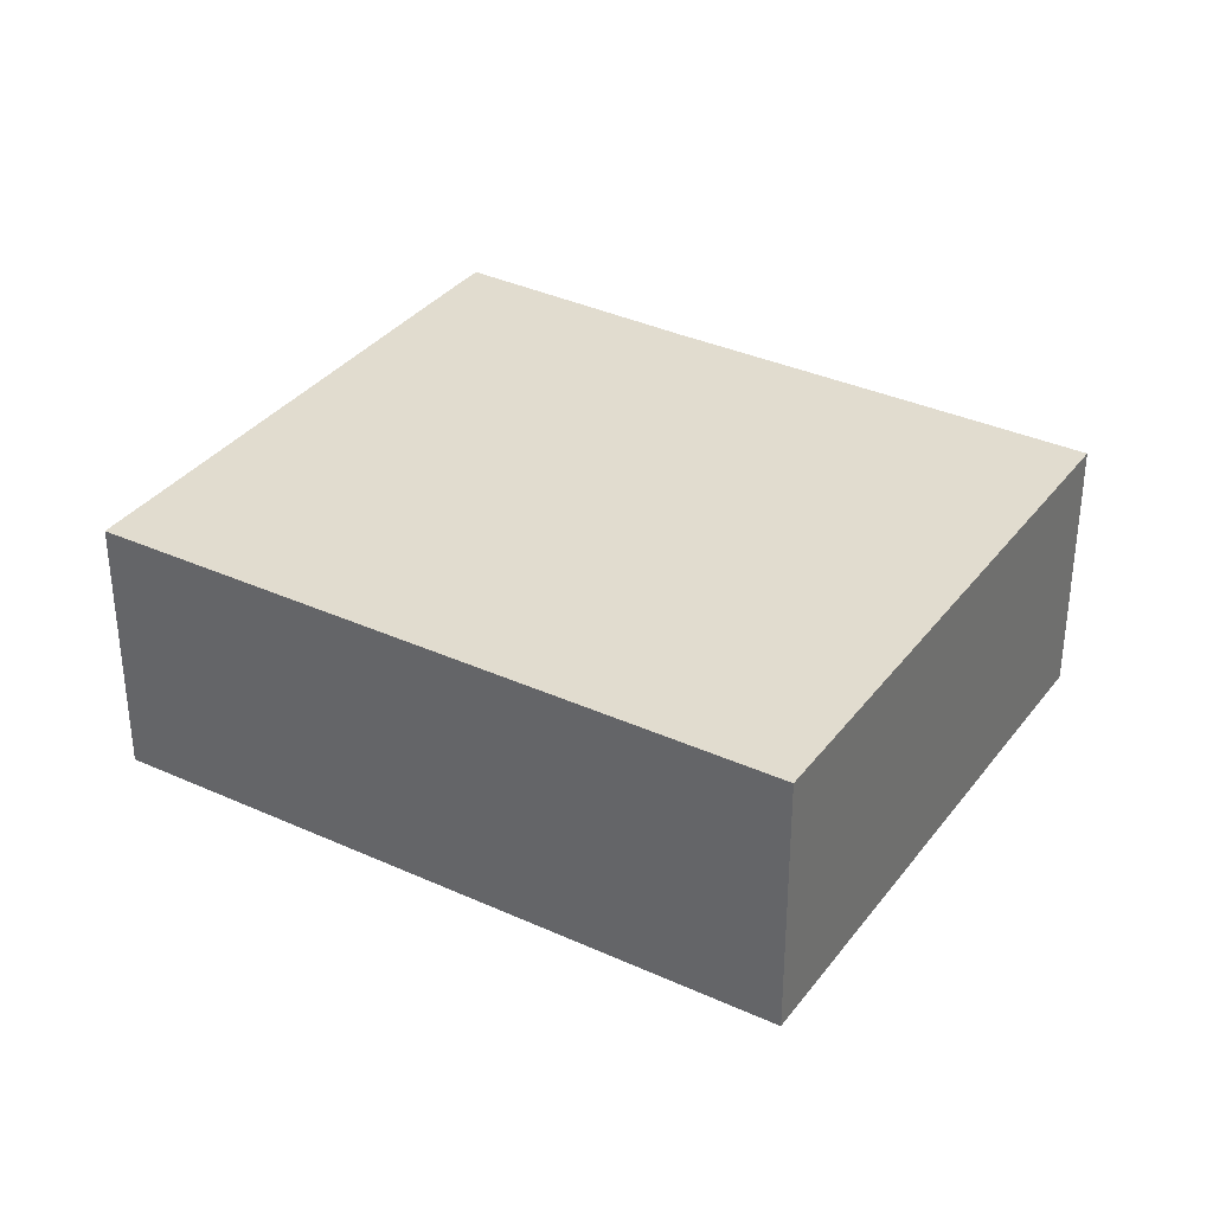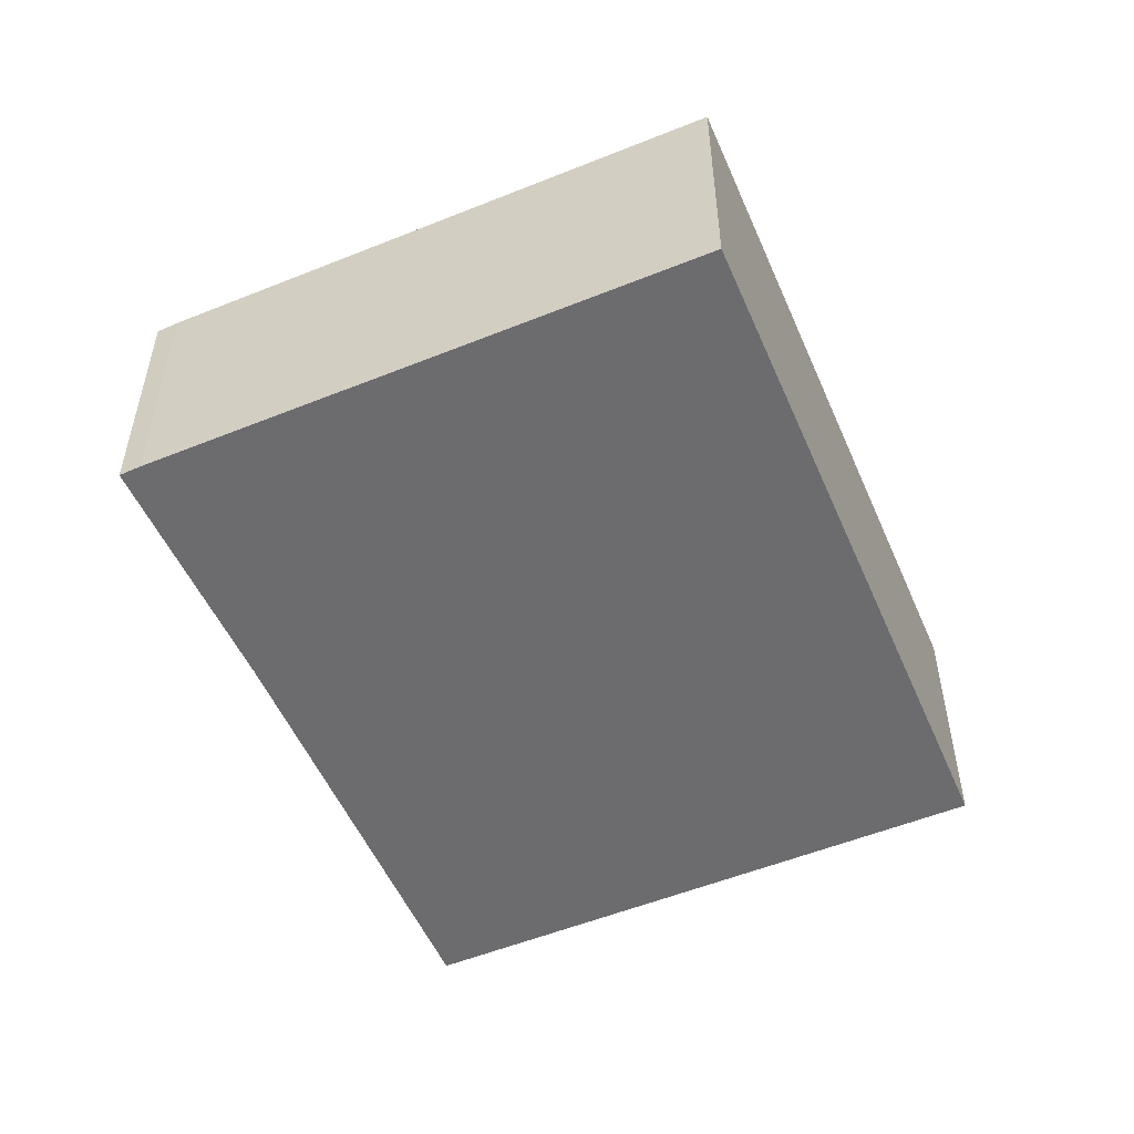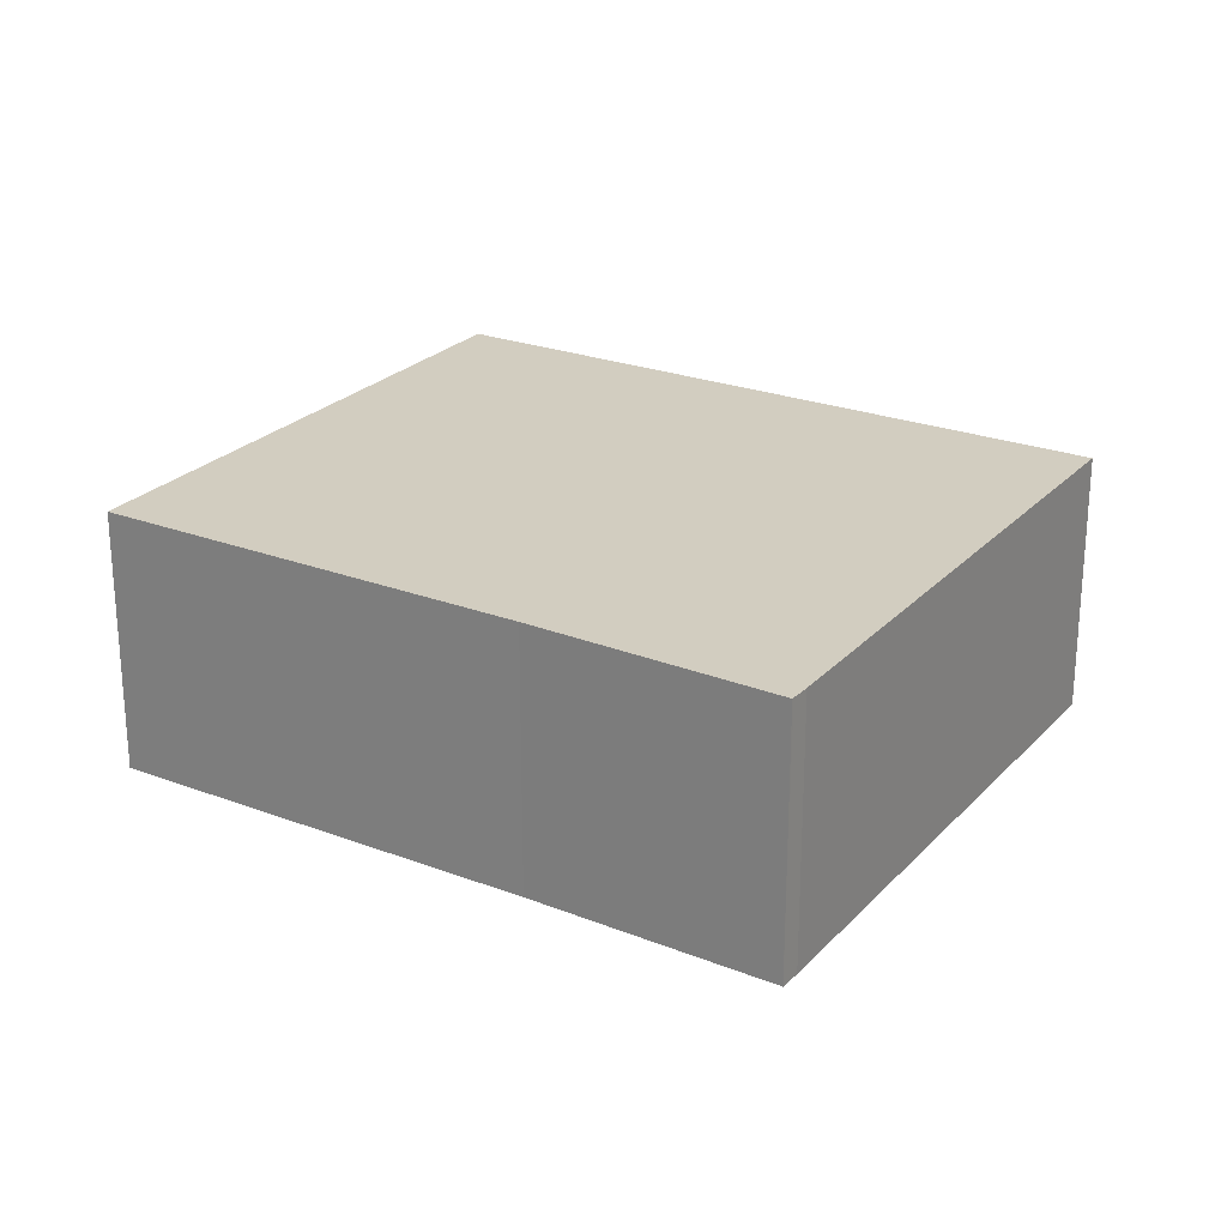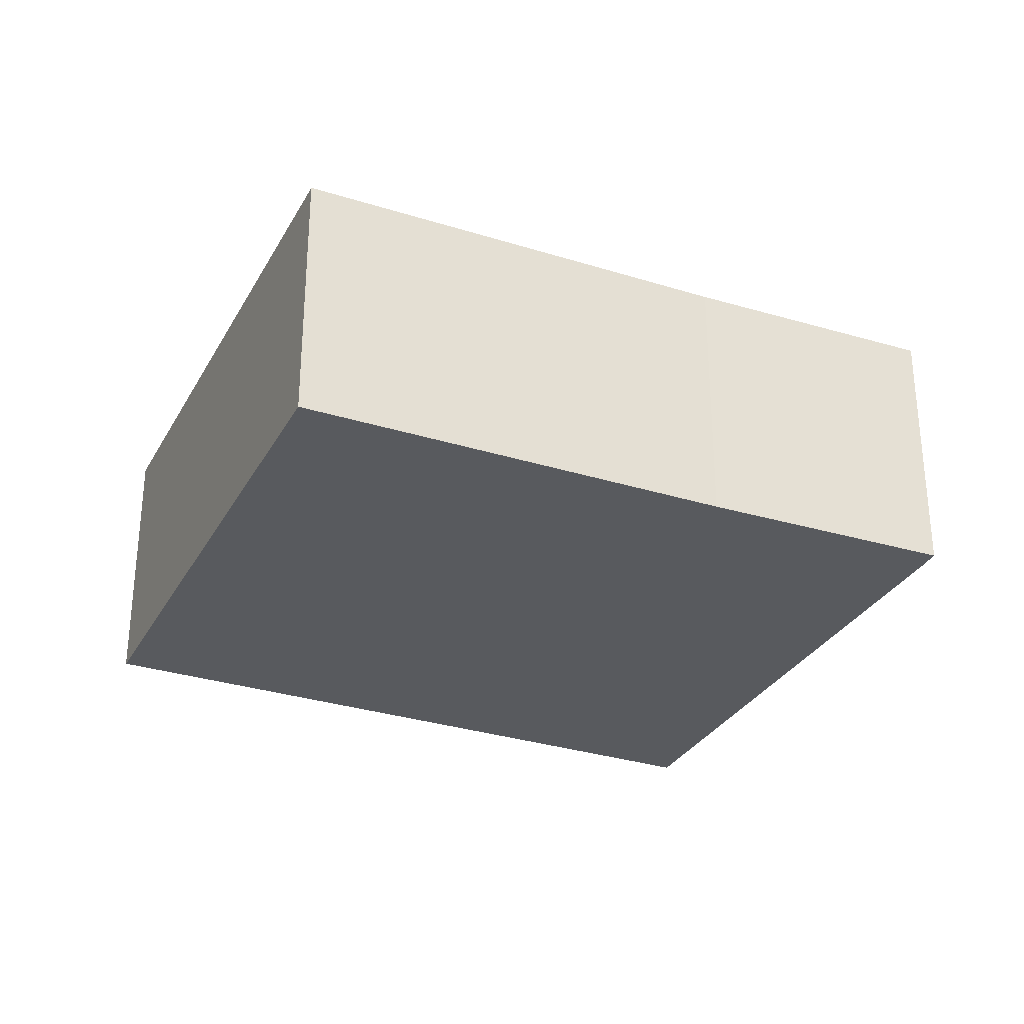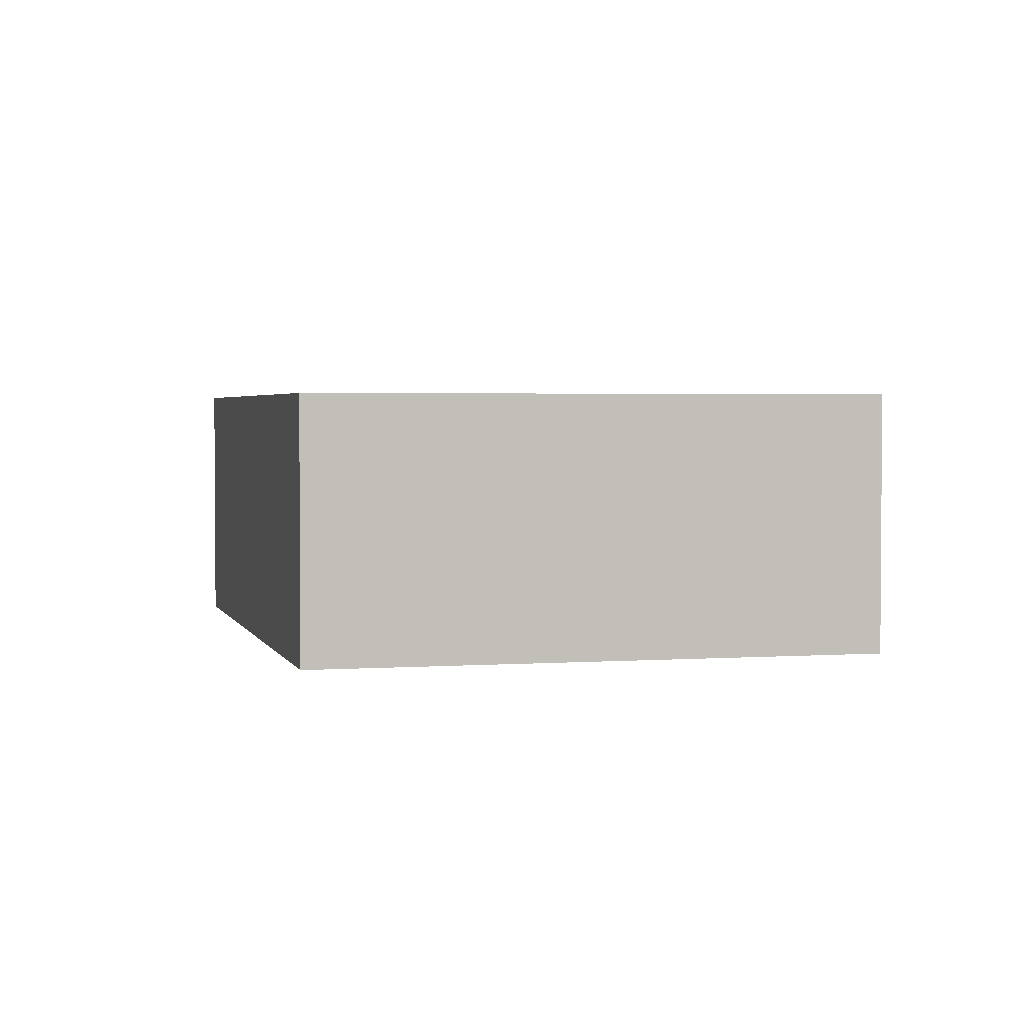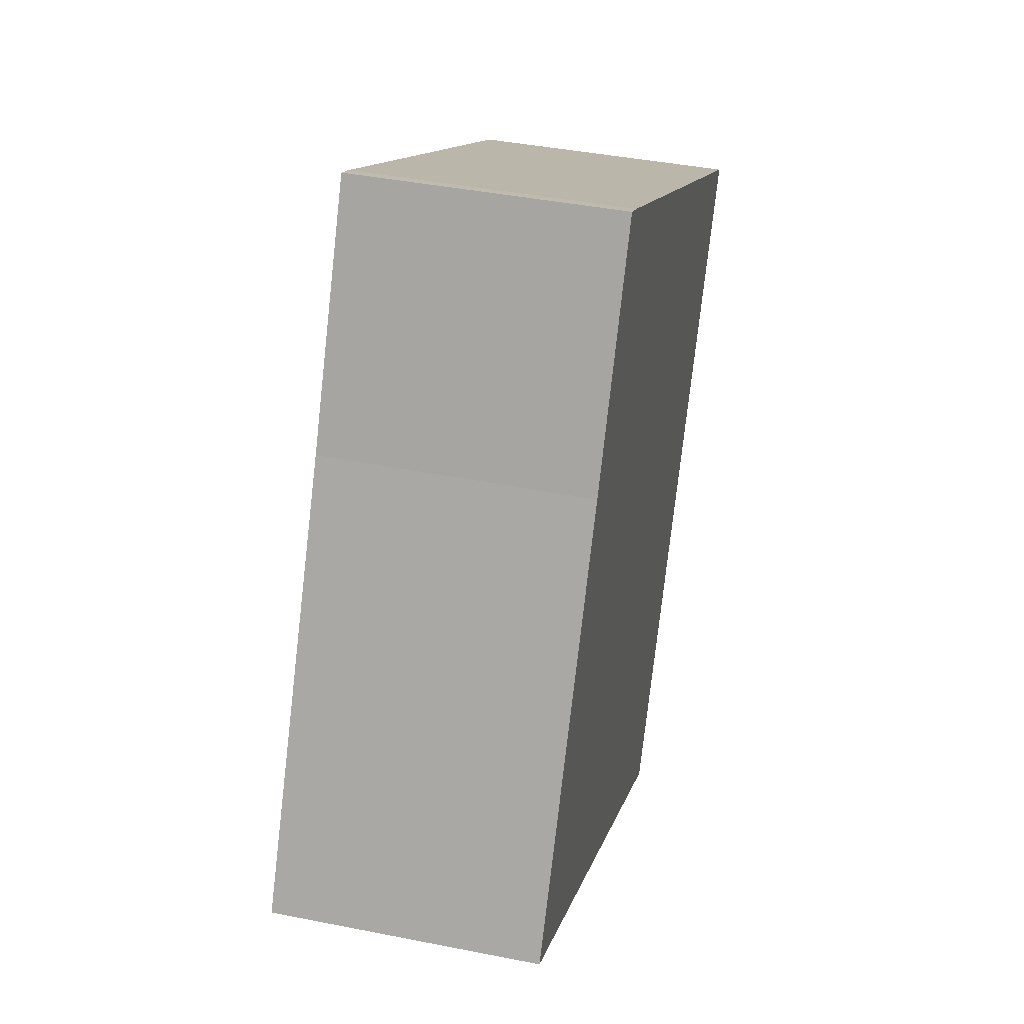
<metadata>
{"format":"obj","ext":"obj","renderer":"f3d","projection":"perspective","resolution":1024,"background":"white","views":[{"elev":34.5,"azim":150.1,"up":"+Y"},{"elev":-53.8,"azim":51.8,"up":"+Y"},{"elev":24.7,"azim":-29.7,"up":"+Y"},{"elev":-30.6,"azim":-85.9,"up":"+Y"},{"elev":2.6,"azim":-165.5,"up":"+Y"},{"elev":40.8,"azim":-76.3,"up":"+Z"}]}
</metadata>
<code>
v  0 5.948 3.642e-16
v  13.78 5.948 -2.765
v  11.78 5.948 -6.4
v  19.49 5.948 7.645
v  4.824 5.948 8.939
v  7.952 5.948 13.91
v  6.637 5.948 12.48
v  7.538 5.948 14.12
v  7.491 5.948 14.14
v  11.78 3.919e-16 -6.4
v  13.78 1.693e-16 -2.765
v  19.49 -4.681e-16 7.645
v  0 0 0
v  4.824 -5.474e-16 8.939
v  7.491 -8.66e-16 14.14
v  6.637 -7.639e-16 12.48
v  7.952 -8.52e-16 13.91
v  7.538 -8.645e-16 14.12
g defaultobject
f 1 2 3
f 2 1 4
f 4 1 5
f 4 5 6
f 6 5 7
f 6 7 8
f 8 7 9
f 2 10 3
f 10 2 11
f 11 2 4
f 11 4 12
f 10 1 3
f 1 10 13
f 13 5 1
f 5 13 14
f 14 7 5
f 7 14 9
f 9 14 15
f 15 14 16
f 15 8 9
f 8 15 6
f 6 15 17
f 17 15 18
f 17 4 6
f 4 17 12
f 16 18 15
f 18 16 17
f 17 16 12
f 12 16 14
f 12 14 13
f 12 13 11
f 11 13 10

</code>
